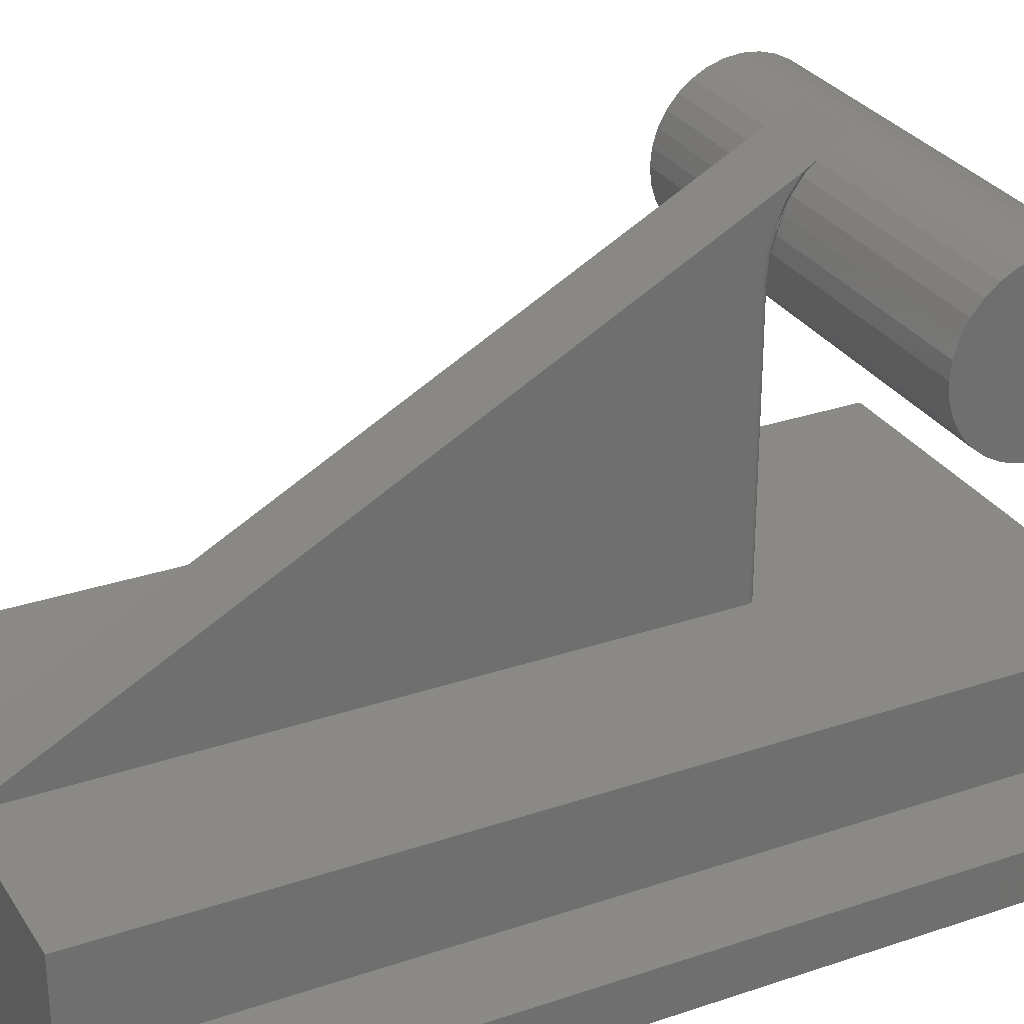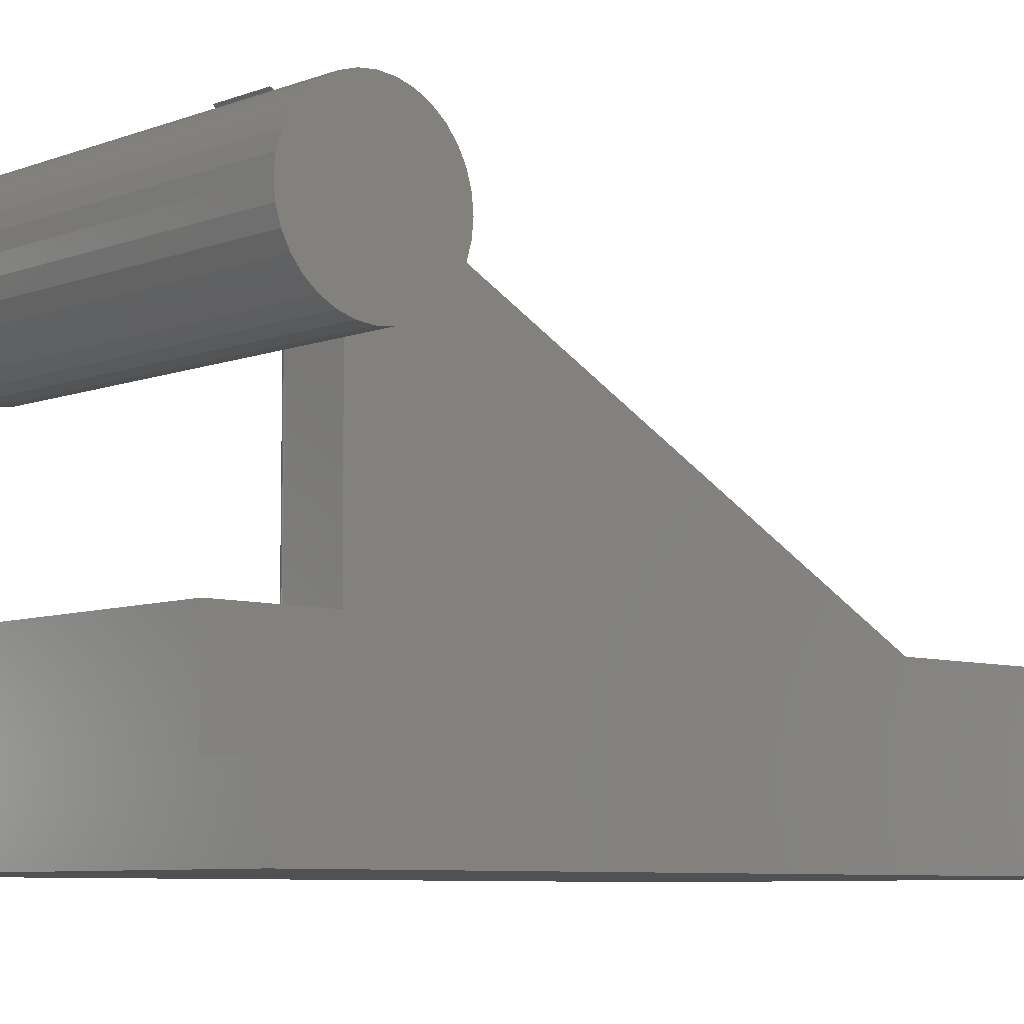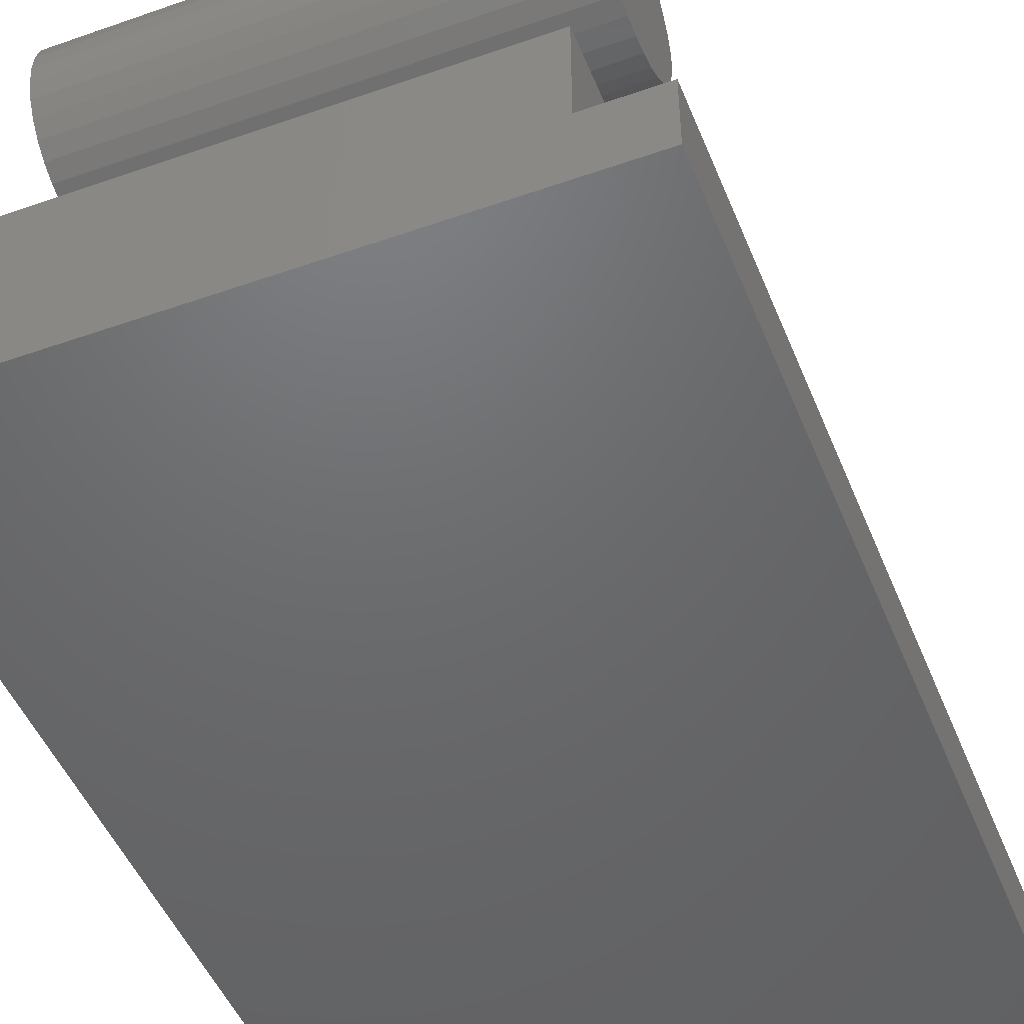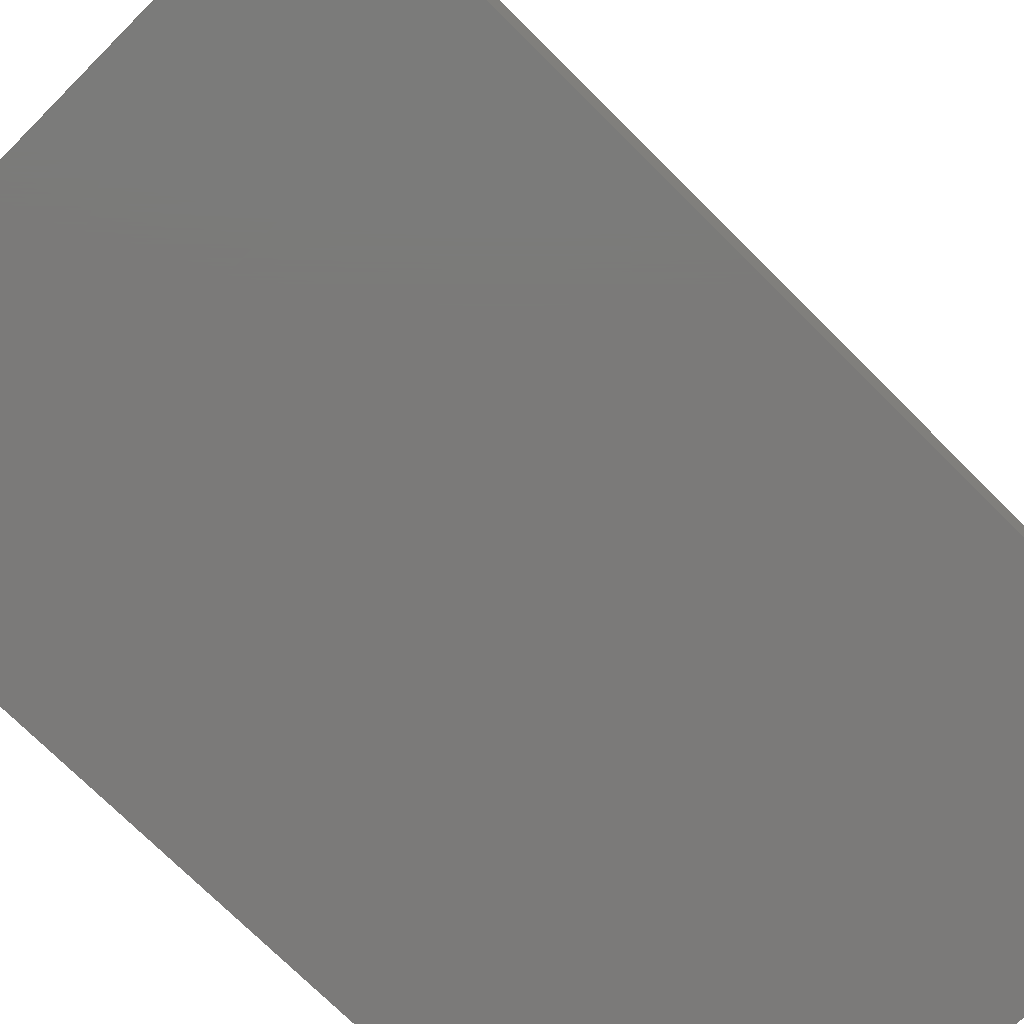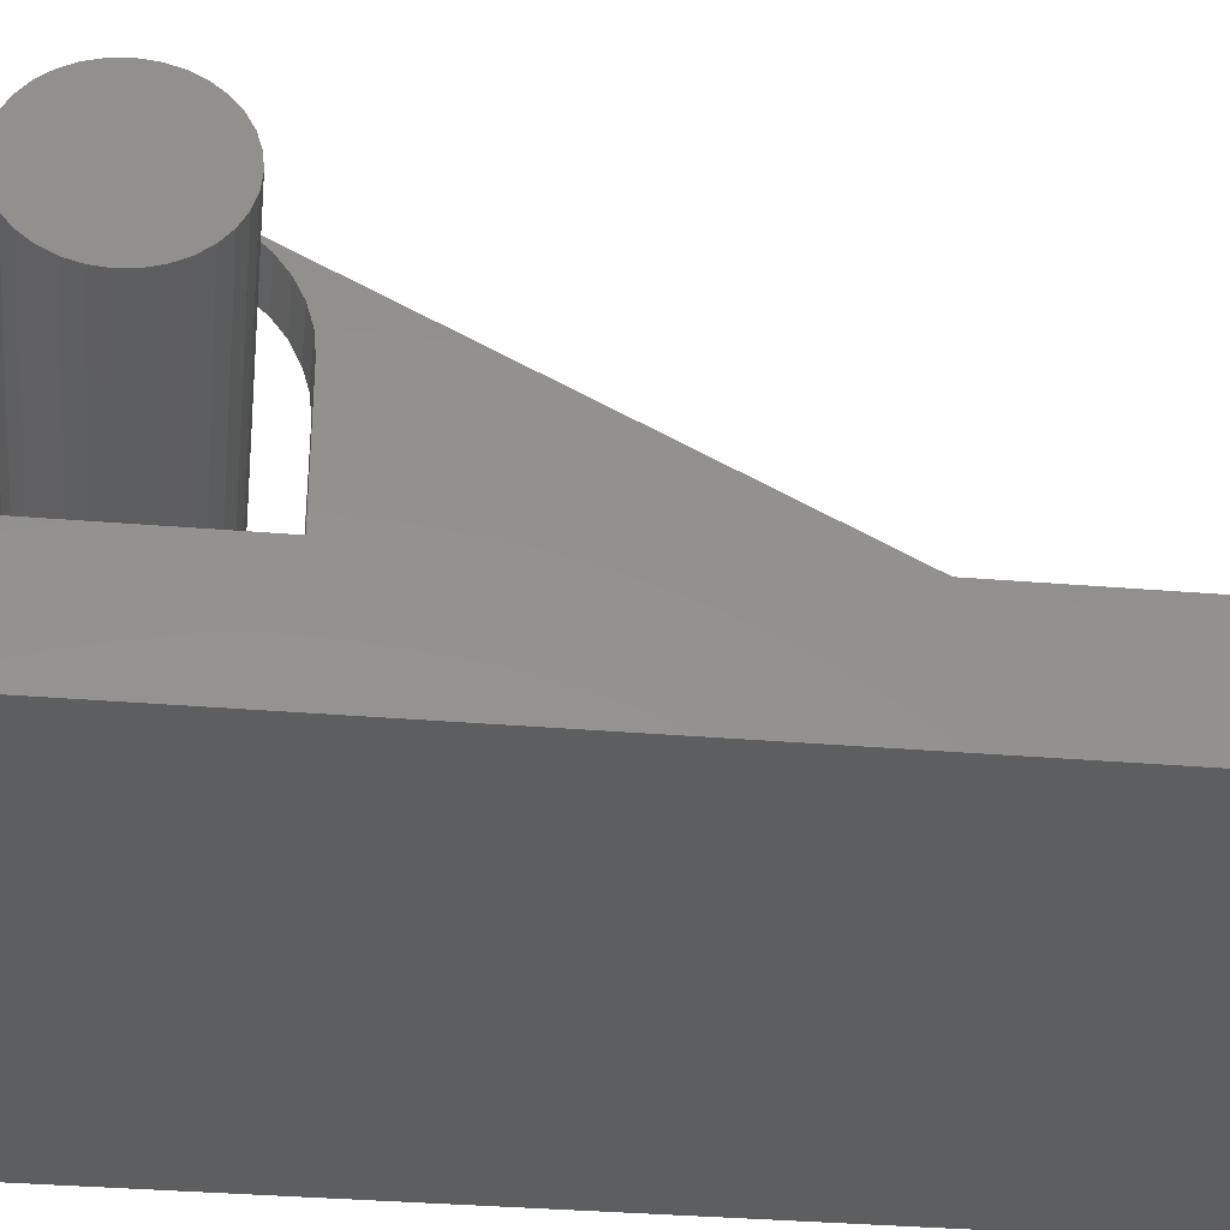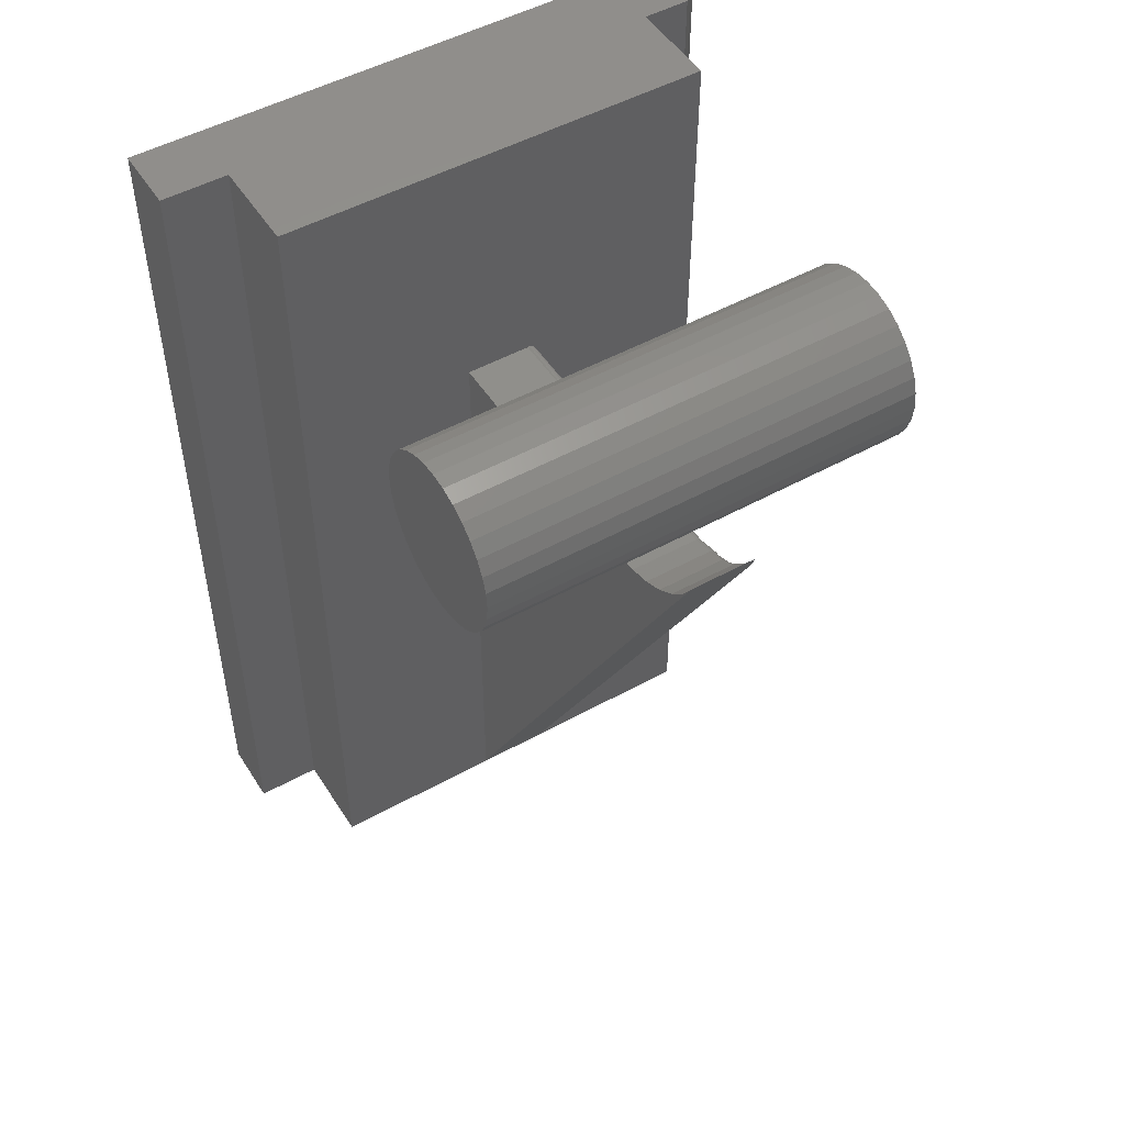
<metadata>
{"format":"stl","ext":"stl","renderer":"f3d","projection":"perspective","resolution":1024,"background":"white","views":[{"elev":29.2,"azim":63.3,"up":"+Z"},{"elev":-7.3,"azim":-132.7,"up":"+Z"},{"elev":-48.3,"azim":-158.5,"up":"+Z"},{"elev":-73.7,"azim":-134.9,"up":"+Z"},{"elev":-34.9,"azim":-96.3,"up":"+Z"},{"elev":49.9,"azim":-31.4,"up":"+Y"}]}
</metadata>
<code>
# stl→obj: 138 verts, 268 faces
v -0.1797 4.834e-18 0.1336
v 0.1797 4.834e-18 0.1336
v 0.03125 0.001532 0.1336
v -0.03125 0.001532 0.1336
v -0.03125 0.5368 0.1336
v -0.1797 0.5368 0.1336
v -0.1797 0.75 0.1336
v 0.02344 0.5368 0.1336
v 0.1797 0.75 0.1336
v 0.1797 0.5368 0.1336
v 0.02896 0.5352 0.1336
v 0.02993 0.534 0.1336
v 0.03066 0.5327 0.1336
v 0.0311 0.5312 0.1336
v 0.03125 0.5297 0.1336
v 0.02496 0.5373 0.1336
v 0.02643 0.5369 0.1336
v 0.02778 0.5362 0.1336
v 0.03125 0.5297 0.3578
v 0.03125 0.5315 0.3778
v 0.03125 0.5367 0.3972
v 0.03125 0.5453 0.4154
v 0.03125 0.557 0.4318
v -0.03125 0.5938 0.4516
v 0.02986 0.5698 0.4387
v 0.02488 0.5888 0.4489
v 0.02344 0.5938 0.4516
v -0.03125 0.5527 0.4125
v 0.02344 0.5443 0.3953
v -0.03125 0.5443 0.3953
v 0.02344 0.5392 0.3768
v -0.03125 0.5392 0.3768
v 0.02344 0.5375 0.3578
v -0.03125 0.5375 0.3578
v 0.02344 0.5527 0.4125
v -0.03125 0.5639 0.4279
v 0.02344 0.5639 0.4279
v -0.03125 0.5778 0.4411
v 0.02344 0.5778 0.4411
v 0.02496 0.5373 0.3578
v 0.02643 0.5369 0.3578
v 0.02778 0.5362 0.3578
v 0.02896 0.5352 0.3578
v 0.02993 0.534 0.3578
v 0.03066 0.5327 0.3578
v 0.0311 0.5312 0.3578
v 0.0311 0.5384 0.3975
v 0.03066 0.5398 0.397
v 0.02993 0.5411 0.3965
v 0.02896 0.5422 0.3961
v 0.02778 0.5431 0.3957
v 0.02643 0.5438 0.3955
v 0.02496 0.5442 0.3953
v 0.02496 0.5391 0.3769
v 0.02643 0.5386 0.377
v 0.02778 0.5379 0.3771
v 0.02896 0.537 0.3773
v 0.02993 0.5358 0.3775
v 0.03066 0.5345 0.3777
v 0.0311 0.533 0.378
v -0.1797 0 0.05526
v -0.2344 3.384e-18 0.05526
v -0.2344 0 0
v 0.2344 0 0
v 0.2344 2.427e-18 0.03964
v 0.2188 0 0.05526
v 0.1797 0 0.05526
v 0.1797 0.6248 0.4216
v 0.1797 0.6518 0.4216
v 0.1797 0.6383 0.4229
v 0.1797 0.6119 0.4177
v 0.1797 0.6648 0.4177
v 0.1797 0.5999 0.4113
v 0.1797 0.6767 0.4113
v 0.1797 0.5895 0.4027
v 0.1797 0.6872 0.4027
v 0.1797 0.5809 0.3922
v 0.1797 0.6958 0.3922
v 0.1797 0.6958 0.3155
v 0.1797 0.5895 0.305
v 0.1797 0.6872 0.305
v 0.1797 0.5999 0.2964
v 0.1797 0.6767 0.2964
v 0.1797 0.6119 0.29
v 0.1797 0.6648 0.29
v 0.1797 0.6248 0.2861
v 0.1797 0.6518 0.2861
v 0.1797 0.6383 0.2848
v 0.1797 0.7021 0.3803
v 0.1797 0.5745 0.3803
v 0.1797 0.7061 0.3673
v 0.1797 0.5706 0.3673
v 0.1797 0.7074 0.3539
v 0.1797 0.5692 0.3539
v 0.1797 0.7061 0.3404
v 0.1797 0.5706 0.3404
v 0.1797 0.7021 0.3274
v 0.1797 0.5745 0.3274
v 0.1797 0.5809 0.3155
v -0.1797 0.6383 0.4229
v -0.1797 0.6518 0.4216
v -0.1797 0.6248 0.4216
v -0.1797 0.6119 0.4177
v -0.1797 0.6648 0.4177
v -0.1797 0.5999 0.4113
v -0.1797 0.6767 0.4113
v -0.1797 0.5895 0.4027
v -0.1797 0.6872 0.4027
v -0.1797 0.5809 0.3922
v -0.1797 0.6958 0.3922
v -0.1797 0.6872 0.305
v -0.1797 0.5895 0.305
v -0.1797 0.6958 0.3155
v -0.1797 0.5999 0.2964
v -0.1797 0.6767 0.2964
v -0.1797 0.6119 0.29
v -0.1797 0.6648 0.29
v -0.1797 0.6248 0.2861
v -0.1797 0.6518 0.2861
v -0.1797 0.6383 0.2848
v -0.1797 0.5809 0.3155
v -0.1797 0.5745 0.3274
v -0.1797 0.7021 0.3274
v -0.1797 0.5706 0.3404
v -0.1797 0.7061 0.3404
v -0.1797 0.5692 0.3539
v -0.1797 0.7074 0.3539
v -0.1797 0.5706 0.3673
v -0.1797 0.7061 0.3673
v -0.1797 0.5745 0.3803
v -0.1797 0.7021 0.3803
v -0.2344 0.75 -4.592e-17
v -0.1797 0.75 0.05526
v 0.2344 0.75 -4.592e-17
v -0.2344 0.75 0.05526
v 0.2344 0.75 0.03964
v 0.1797 0.75 0.05526
v 0.2188 0.75 0.05526
f 1 2 3
f 1 3 4
f 1 4 5
f 1 5 6
f 7 6 5
f 7 5 8
f 7 8 9
f 10 11 12
f 10 12 13
f 10 13 14
f 10 14 15
f 10 15 3
f 10 3 2
f 9 8 16
f 9 16 17
f 9 17 18
f 9 18 11
f 9 11 10
f 3 15 19
f 3 19 20
f 3 20 21
f 3 21 22
f 3 22 23
f 24 4 3
f 24 3 23
f 24 23 25
f 24 25 26
f 24 26 27
f 28 29 30
f 30 29 31
f 30 31 32
f 32 31 33
f 32 33 34
f 29 28 35
f 35 28 36
f 35 36 37
f 37 36 38
f 37 38 39
f 39 38 24
f 39 24 27
f 8 5 33
f 33 5 34
f 8 33 16
f 16 33 40
f 16 40 17
f 17 40 41
f 17 41 18
f 18 41 42
f 18 42 11
f 11 42 43
f 11 43 12
f 12 43 44
f 12 44 13
f 13 44 45
f 13 45 14
f 14 45 46
f 14 46 15
f 15 46 19
f 25 37 39
f 25 39 26
f 27 26 39
f 47 22 21
f 23 22 35
f 23 35 37
f 23 37 25
f 35 22 47
f 35 47 48
f 35 48 49
f 35 49 50
f 35 50 51
f 35 51 52
f 35 52 53
f 35 53 29
f 33 31 40
f 40 31 54
f 40 54 41
f 41 54 55
f 41 55 42
f 42 55 56
f 42 56 43
f 43 56 57
f 43 57 44
f 44 57 58
f 44 58 45
f 45 58 59
f 45 59 46
f 46 59 60
f 46 60 19
f 19 60 20
f 31 29 54
f 54 29 53
f 54 53 55
f 55 53 52
f 55 52 56
f 56 52 51
f 56 51 57
f 57 51 50
f 57 50 58
f 58 50 49
f 58 49 59
f 59 49 48
f 59 48 60
f 60 48 47
f 60 47 20
f 20 47 21
f 4 24 38
f 4 38 36
f 4 36 28
f 4 28 30
f 4 30 32
f 4 32 34
f 4 34 5
f 61 62 63
f 61 63 64
f 61 64 65
f 61 65 66
f 61 66 67
f 61 67 2
f 61 2 1
f 68 69 70
f 69 68 71
f 69 71 72
f 72 71 73
f 72 73 74
f 74 73 75
f 74 75 76
f 76 75 77
f 76 77 78
f 79 80 81
f 81 80 82
f 81 82 83
f 83 82 84
f 83 84 85
f 85 84 86
f 85 86 87
f 87 86 88
f 78 77 89
f 89 77 90
f 89 90 91
f 91 90 92
f 91 92 93
f 93 92 94
f 93 94 95
f 95 94 96
f 95 96 97
f 97 96 98
f 97 98 79
f 79 98 99
f 79 99 80
f 100 101 102
f 103 102 101
f 104 103 101
f 105 103 104
f 106 105 104
f 107 105 106
f 108 107 106
f 109 107 108
f 110 109 108
f 111 112 113
f 114 112 111
f 115 114 111
f 116 114 115
f 117 116 115
f 118 116 117
f 119 118 117
f 120 118 119
f 112 121 113
f 113 121 122
f 113 122 123
f 123 122 124
f 123 124 125
f 125 124 126
f 125 126 127
f 127 126 128
f 127 128 129
f 129 128 130
f 129 130 131
f 131 130 109
f 131 109 110
f 127 93 125
f 125 93 95
f 125 95 123
f 123 95 97
f 123 97 113
f 113 97 79
f 113 79 111
f 111 79 81
f 111 81 115
f 115 81 83
f 115 83 117
f 117 83 85
f 117 85 119
f 119 85 87
f 119 87 120
f 120 87 88
f 120 88 118
f 118 88 86
f 118 86 116
f 116 86 84
f 116 84 114
f 114 84 82
f 114 82 112
f 112 82 80
f 112 80 121
f 121 80 99
f 121 99 122
f 122 99 98
f 122 98 124
f 124 98 96
f 124 96 126
f 126 96 94
f 126 94 128
f 128 94 92
f 128 92 130
f 130 92 90
f 130 90 109
f 109 90 77
f 109 77 107
f 107 77 75
f 107 75 105
f 105 75 73
f 105 73 103
f 103 73 71
f 103 71 102
f 102 71 68
f 102 68 100
f 100 68 70
f 100 70 101
f 101 70 69
f 101 69 104
f 104 69 72
f 104 72 106
f 106 72 74
f 106 74 108
f 108 74 76
f 108 76 110
f 110 76 78
f 110 78 131
f 131 78 89
f 131 89 129
f 129 89 91
f 129 91 127
f 127 91 93
f 132 133 134
f 132 135 133
f 136 137 138
f 136 134 137
f 137 134 133
f 137 133 9
f 9 133 7
f 138 137 66
f 66 137 67
f 133 135 61
f 61 135 62
f 137 9 67
f 67 9 10
f 67 10 2
f 1 6 61
f 61 6 7
f 61 7 133
f 64 134 65
f 65 134 136
f 136 138 65
f 65 138 66
f 63 62 132
f 132 62 135
f 64 63 134
f 134 63 132

</code>
